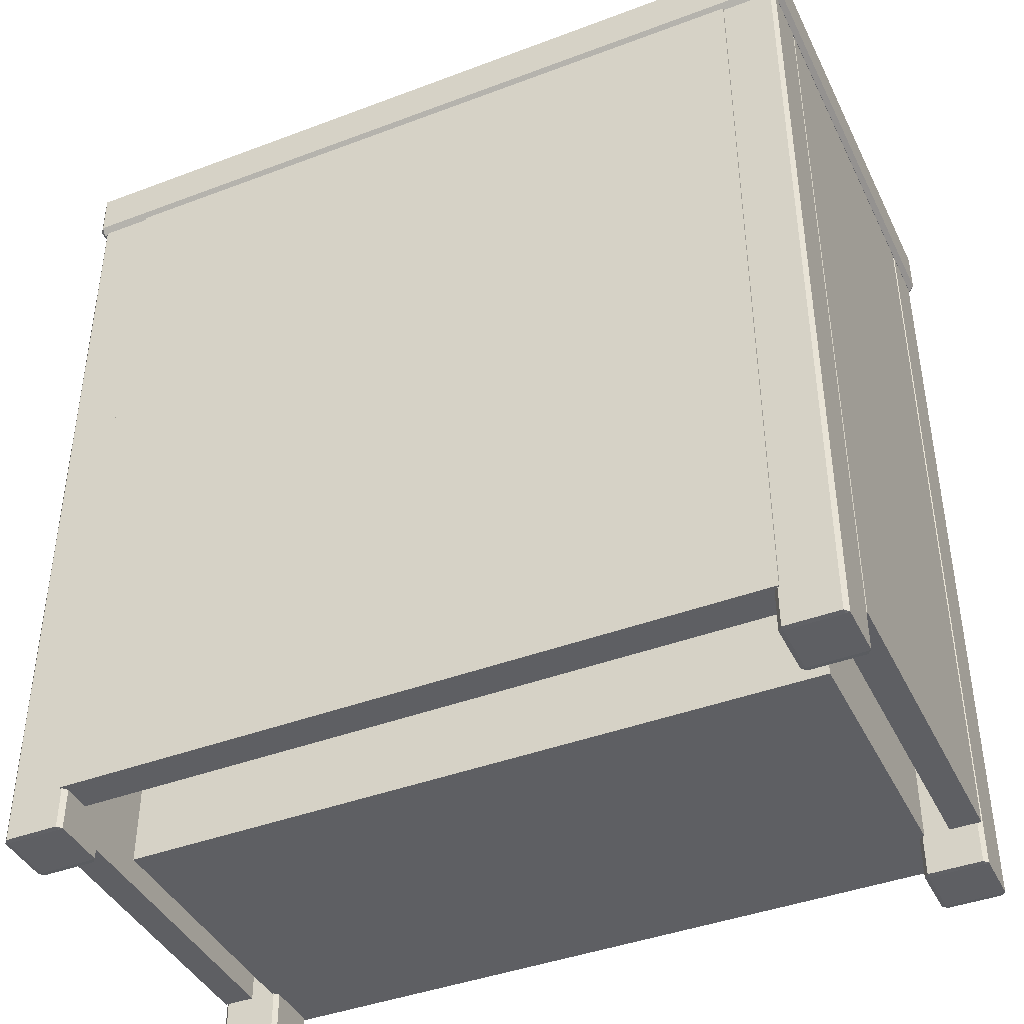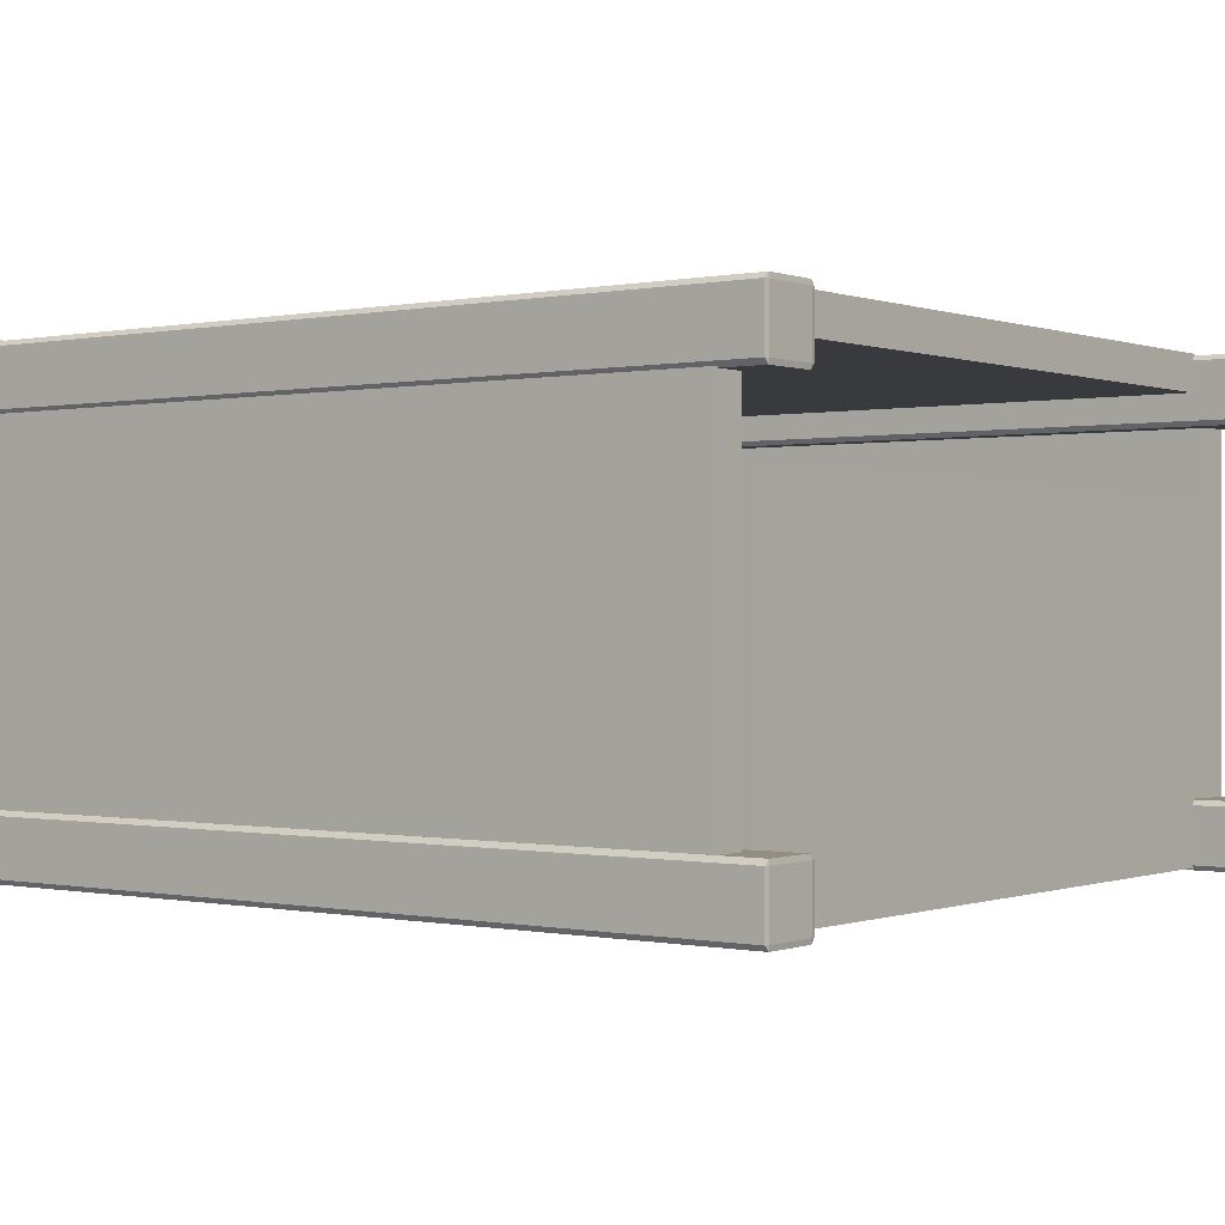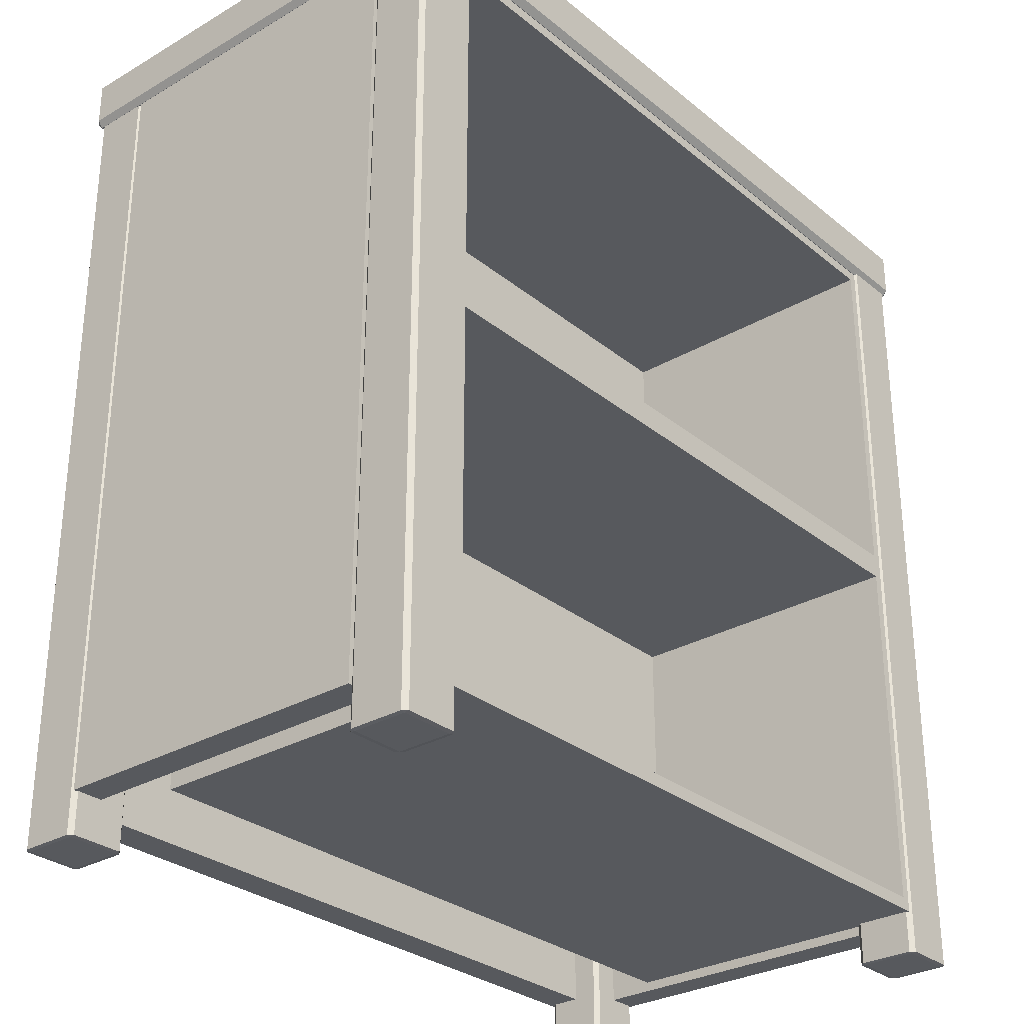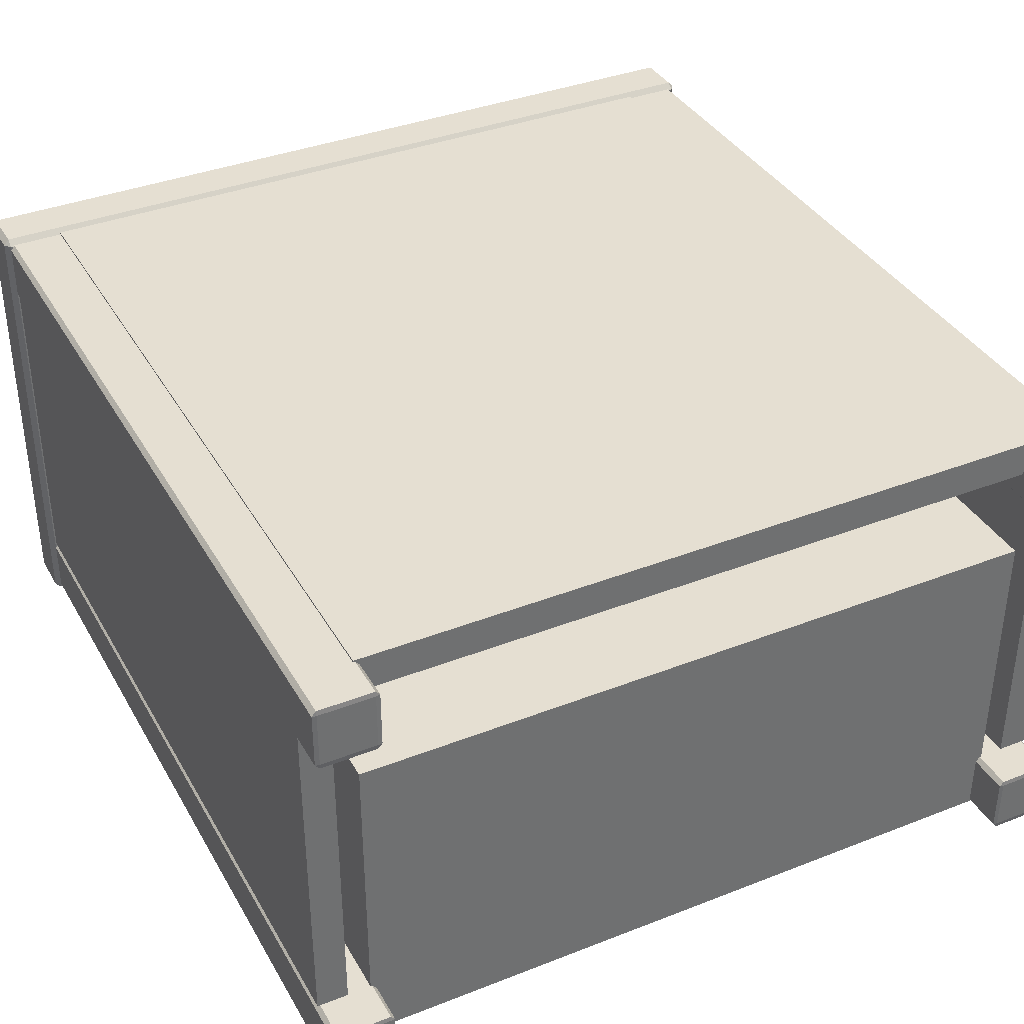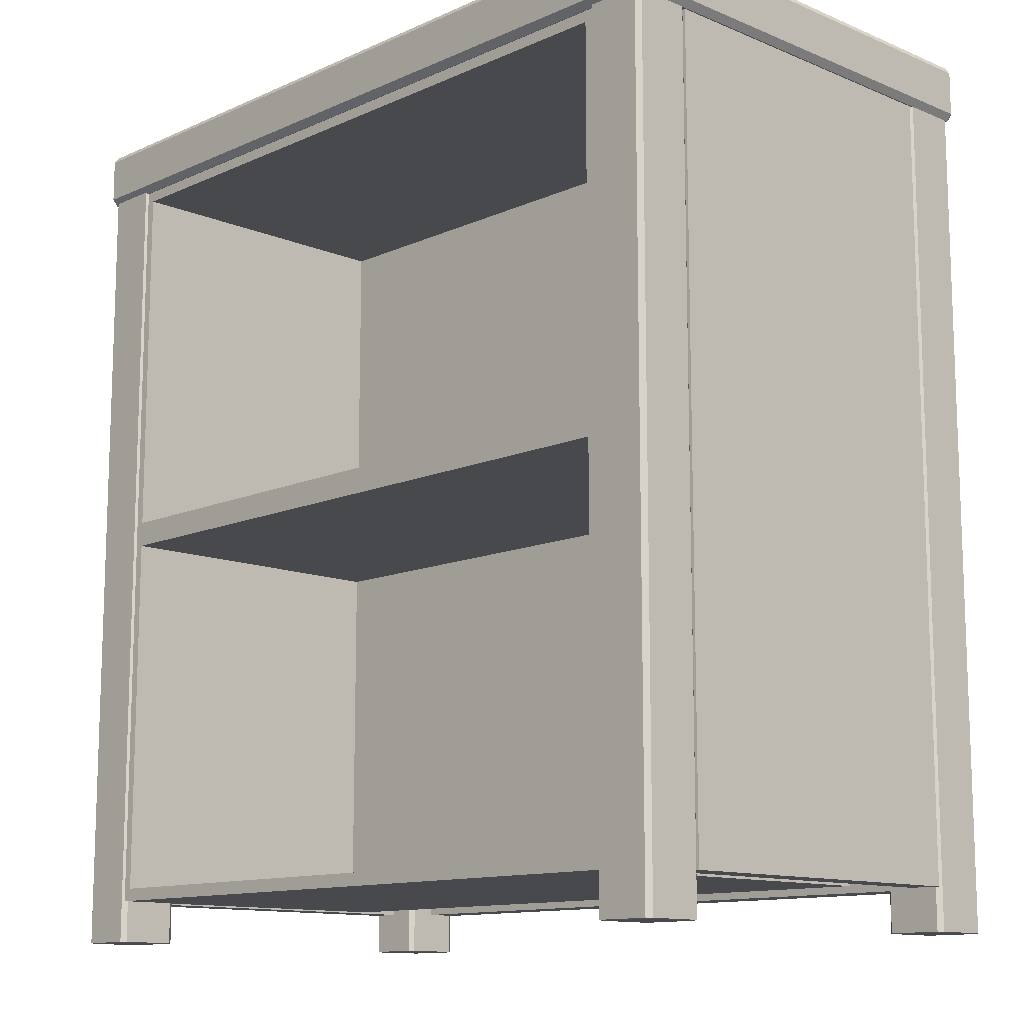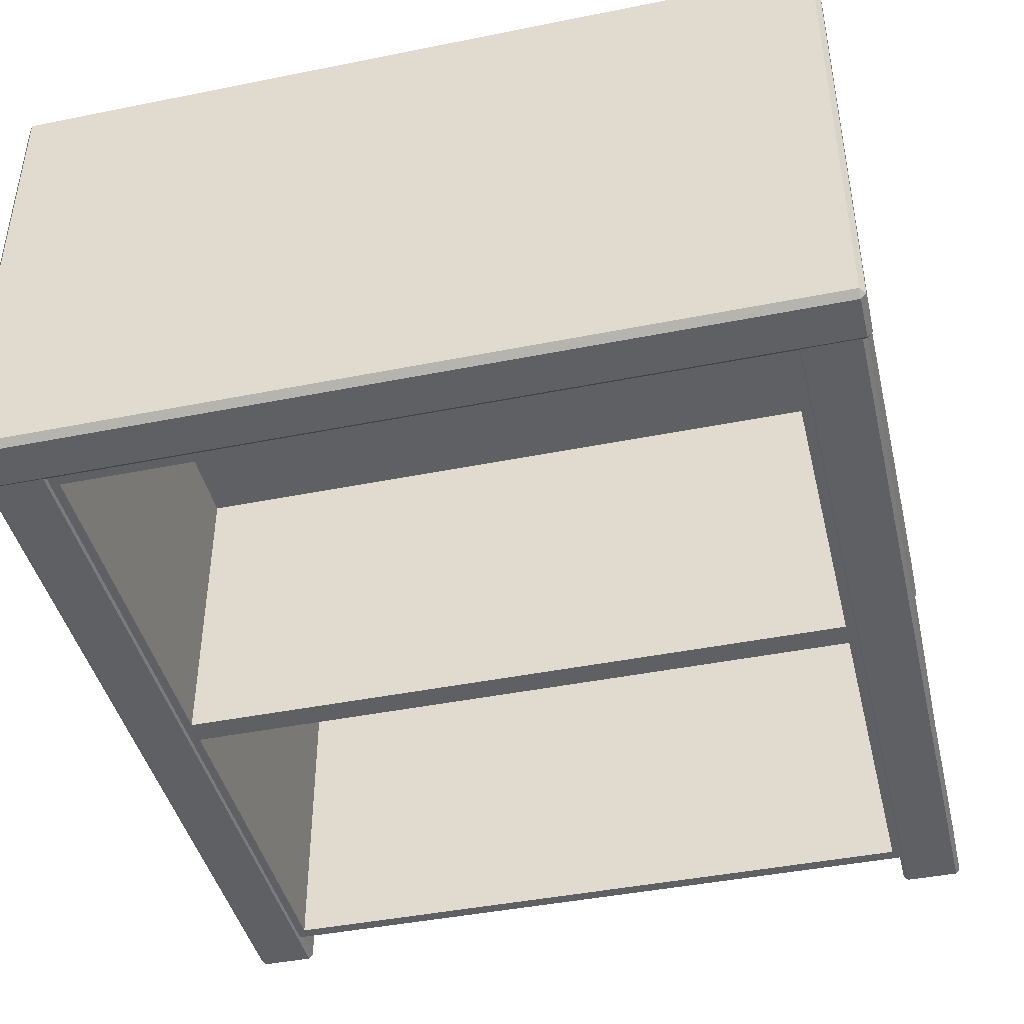
<metadata>
{"format":"obj","ext":"obj","renderer":"f3d","projection":"perspective","resolution":1024,"background":"white","views":[{"elev":-41.6,"azim":-155.5,"up":"+Z"},{"elev":-0.1,"azim":127.4,"up":"+Y"},{"elev":-29.7,"azim":-49.6,"up":"+Z"},{"elev":37.3,"azim":153.3,"up":"+Y"},{"elev":-12.3,"azim":46.0,"up":"+Z"},{"elev":-43.1,"azim":13.4,"up":"+Y"}]}
</metadata>
<code>
o SideTable_302_1
v 0.2338 -0.1455 -0.3473
v 0.2338 -0.1455 0.2165
v 0.2338 -0.1084 0.2165
v 0.2338 -0.1084 -0.3473
v 0.2728 -0.1488 -0.3473
v 0.2728 -0.1488 0.2165
v 0.2366 -0.1488 0.2165
v 0.2366 -0.1488 -0.3473
v 0.2756 -0.1084 -0.3473
v 0.2756 -0.1084 0.2165
v 0.2756 -0.1455 0.2165
v 0.2756 -0.1455 -0.3473
v 0.2366 -0.1084 -0.3478
v 0.2728 -0.1084 -0.3478
v 0.2728 -0.1455 -0.3478
v 0.2366 -0.1455 -0.3478
v 0.2728 -0.1084 0.217
v 0.2366 -0.1084 0.217
v 0.2366 -0.1455 0.217
v 0.2728 -0.1455 0.217
v 0.2366 -0.1052 -0.3473
v 0.2366 -0.1052 0.2165
v 0.2728 -0.1052 0.2165
v 0.2728 -0.1052 -0.3473
v 0.2338 0.1287 -0.3473
v 0.2338 0.1287 0.2165
v 0.2338 0.1658 0.2165
v 0.2338 0.1658 -0.3473
v 0.2728 0.1254 -0.3473
v 0.2728 0.1254 0.2165
v 0.2366 0.1254 0.2165
v 0.2366 0.1254 -0.3473
v 0.2756 0.1658 -0.3473
v 0.2756 0.1658 0.2165
v 0.2756 0.1287 0.2165
v 0.2756 0.1287 -0.3473
v 0.2366 0.1658 -0.3478
v 0.2728 0.1658 -0.3478
v 0.2728 0.1287 -0.3478
v 0.2366 0.1287 -0.3478
v 0.2728 0.1658 0.217
v 0.2366 0.1658 0.217
v 0.2366 0.1287 0.217
v 0.2728 0.1287 0.217
v 0.2366 0.169 -0.3473
v 0.2366 0.169 0.2165
v 0.2728 0.169 0.2165
v 0.2728 0.169 -0.3473
v -0.2364 -0.1084 -0.3478
v -0.2364 -0.1455 -0.3478
v -0.2727 -0.1455 -0.3478
v -0.2727 -0.1084 -0.3478
v -0.2727 -0.1488 -0.3473
v -0.2364 -0.1488 -0.3473
v -0.2364 -0.1488 0.2165
v -0.2727 -0.1488 0.2165
v -0.2755 -0.1084 -0.3473
v -0.2755 -0.1455 -0.3473
v -0.2755 -0.1455 0.2165
v -0.2755 -0.1084 0.2165
v -0.2727 -0.1084 0.217
v -0.2727 -0.1455 0.217
v -0.2364 -0.1455 0.217
v -0.2364 -0.1084 0.217
v -0.2336 -0.1455 -0.3473
v -0.2336 -0.1084 -0.3473
v -0.2336 -0.1084 0.2165
v -0.2336 -0.1455 0.2165
v -0.2364 -0.1052 -0.3473
v -0.2727 -0.1052 -0.3473
v -0.2727 -0.1052 0.2165
v -0.2364 -0.1052 0.2165
v -0.2727 0.1254 -0.3473
v -0.2364 0.1254 -0.3473
v -0.2364 0.1254 0.2165
v -0.2727 0.1254 0.2165
v -0.2755 0.1658 -0.3473
v -0.2755 0.1287 -0.3473
v -0.2755 0.1287 0.2165
v -0.2755 0.1658 0.2165
v -0.2727 0.1658 0.217
v -0.2727 0.1287 0.217
v -0.2364 0.1287 0.217
v -0.2364 0.1658 0.217
v -0.2336 0.1287 -0.3473
v -0.2336 0.1658 -0.3473
v -0.2336 0.1658 0.2165
v -0.2336 0.1287 0.2165
v -0.2364 0.169 -0.3473
v -0.2727 0.169 -0.3473
v -0.2727 0.169 0.2165
v -0.2364 0.169 0.2165
v -0.2364 0.1287 -0.3478
v -0.2364 0.1658 -0.3478
v -0.2727 0.1287 -0.3478
v -0.2727 0.1658 -0.3478
v 0.2537 -0.1049 -0.3188
v 0.2537 -0.1049 0.2148
v 0.2537 0.1263 0.2148
v 0.2537 0.1263 -0.3188
v 0.2747 0.1263 0.2148
v 0.2747 0.1263 -0.3188
v 0.2747 -0.1049 0.2148
v 0.2747 -0.1049 -0.3188
v -0.2545 -0.1049 -0.3188
v -0.2545 0.1263 -0.3188
v -0.2545 0.1263 0.2148
v -0.2545 -0.1049 0.2148
v -0.2754 0.1263 -0.3188
v -0.2754 0.1263 0.2148
v -0.2754 -0.1049 -0.3188
v -0.2754 -0.1049 0.2148
v 0.2379 0.1461 -0.3188
v 0.2379 0.1461 0.2148
v -0.2377 0.1461 0.2148
v -0.2377 0.1461 -0.3188
v -0.2377 0.1702 0.2148
v -0.2377 0.1702 -0.3188
v 0.2379 0.1702 0.2148
v 0.2379 0.1702 -0.3188
v 0.2379 0.08132 -0.3188
v -0.2377 0.08132 -0.3188
v -0.2377 0.08132 0.2148
v 0.2379 0.08132 0.2148
v -0.2377 -0.1472 -0.3188
v -0.2377 -0.1472 -0.05196
v -0.2377 -0.1472 0.2148
v 0.2293 -0.1472 -0.06057
v 0.2293 0.06032 -0.06057
v 0.2293 0.06032 -0.3101
v 0.2293 -0.1472 -0.3101
v 0.2379 -0.1472 0.2148
v 0.2379 -0.1472 -0.05196
v 0.2379 -0.1472 -0.3188
v 0.04042 -0.1472 -0.3188
v 0.04042 -0.1472 0.2148
v -0.2291 -0.1472 -0.3101
v -0.2291 0.06032 -0.3101
v -0.2291 0.06032 -0.06057
v -0.2291 -0.1472 -0.06057
v 0.04042 -0.1472 0.2062
v 0.04042 0.06032 0.2062
v 0.04042 0.06032 -0.04334
v 0.04042 -0.1472 -0.04334
v 0.04042 -0.1472 -0.3101
v 0.04042 -0.1472 -0.06057
v 0.04042 -0.1472 -0.05196
v -0.2291 -0.1472 -0.04334
v -0.2291 -0.1472 0.2062
v 0.2293 -0.1472 -0.04334
v 0.2293 -0.1472 0.2062
v 0.2293 0.06032 -0.04334
v 0.2293 0.06032 0.2062
v 0.04042 0.06032 -0.3101
v 0.04042 0.06032 -0.06057
v -0.2291 0.06032 -0.04334
v -0.2291 0.06032 0.2062
v -0.2756 -0.1517 0.2184
v 0.2756 -0.1517 0.2184
v 0.2756 -0.1517 0.2487
v -0.2756 -0.1517 0.2487
v -0.2792 0.1684 0.2184
v -0.2792 -0.1476 0.2184
v -0.2792 -0.1476 0.2487
v -0.2792 0.1684 0.2487
v -0.2756 0.1684 0.2535
v -0.2756 -0.1476 0.2535
v 0.2756 -0.1476 0.2535
v 0.2756 0.1684 0.2535
v 0.2792 -0.1476 0.2184
v 0.2792 0.1684 0.2184
v 0.2792 0.1684 0.2487
v 0.2792 -0.1476 0.2487
v 0.2756 0.1725 0.2184
v -0.2756 0.1725 0.2184
v -0.2756 0.1725 0.2487
v 0.2756 0.1725 0.2487
v 0.2756 -0.1476 0.2136
v 0.2756 0.1684 0.2136
v -0.2756 -0.1476 0.2136
v -0.2756 0.1684 0.2136
f 1 3 2
f 1 4 3
f 5 7 6
f 5 8 7
f 9 11 10
f 9 12 11
f 13 15 14
f 13 16 15
f 17 19 18
f 17 20 19
f 21 23 22
f 21 24 23
f 16 1 8
f 7 2 19
f 13 21 4
f 18 3 22
f 15 5 12
f 20 11 6
f 14 9 24
f 17 23 10
f 4 16 13
f 4 1 16
f 1 7 8
f 1 2 7
f 2 18 19
f 2 3 18
f 3 21 22
f 3 4 21
f 24 13 14
f 24 21 13
f 22 17 18
f 22 23 17
f 23 9 10
f 23 24 9
f 12 14 15
f 12 9 14
f 10 20 17
f 10 11 20
f 11 5 6
f 11 12 5
f 8 15 16
f 8 5 15
f 6 19 20
f 6 7 19
f 25 27 26
f 25 28 27
f 29 31 30
f 29 32 31
f 33 35 34
f 33 36 35
f 37 39 38
f 37 40 39
f 41 43 42
f 41 44 43
f 45 47 46
f 45 48 47
f 40 25 32
f 31 26 43
f 37 45 28
f 42 27 46
f 39 29 36
f 44 35 30
f 38 33 48
f 41 47 34
f 28 40 37
f 28 25 40
f 25 31 32
f 25 26 31
f 26 42 43
f 26 27 42
f 27 45 46
f 27 28 45
f 48 37 38
f 48 45 37
f 46 41 42
f 46 47 41
f 47 33 34
f 47 48 33
f 36 38 39
f 36 33 38
f 34 44 41
f 34 35 44
f 35 29 30
f 35 36 29
f 32 39 40
f 32 29 39
f 30 43 44
f 30 31 43
f 49 51 50
f 49 52 51
f 53 55 54
f 53 56 55
f 57 59 58
f 57 60 59
f 61 63 62
f 61 64 63
f 65 67 66
f 65 68 67
f 69 71 70
f 69 72 71
f 50 54 65
f 55 63 68
f 49 66 69
f 64 72 67
f 51 58 53
f 62 56 59
f 52 70 57
f 61 60 71
f 49 65 66
f 49 50 65
f 54 68 65
f 54 55 68
f 63 67 68
f 63 64 67
f 72 66 67
f 72 69 66
f 52 69 70
f 52 49 69
f 64 71 72
f 64 61 71
f 60 70 71
f 60 57 70
f 51 57 58
f 51 52 57
f 61 59 60
f 61 62 59
f 56 58 59
f 56 53 58
f 50 53 54
f 50 51 53
f 62 55 56
f 62 63 55
f 73 75 74
f 73 76 75
f 77 79 78
f 77 80 79
f 81 83 82
f 81 84 83
f 85 87 86
f 85 88 87
f 89 91 90
f 89 92 91
f 93 74 85
f 75 83 88
f 94 86 89
f 84 92 87
f 95 78 73
f 82 76 79
f 96 90 77
f 81 80 91
f 94 85 86
f 94 93 85
f 74 88 85
f 74 75 88
f 83 87 88
f 83 84 87
f 92 86 87
f 92 89 86
f 96 89 90
f 96 94 89
f 84 91 92
f 84 81 91
f 80 90 91
f 80 77 90
f 95 77 78
f 95 96 77
f 81 79 80
f 81 82 79
f 76 78 79
f 76 73 78
f 93 73 74
f 93 95 73
f 82 75 76
f 82 83 75
f 94 95 93
f 94 96 95
f 97 99 98
f 97 100 99
f 100 101 99
f 100 102 101
f 102 103 101
f 102 104 103
f 104 98 103
f 104 97 98
f 100 104 102
f 100 97 104
f 101 98 99
f 101 103 98
f 105 107 106
f 105 108 107
f 106 110 109
f 106 107 110
f 109 112 111
f 109 110 112
f 111 108 105
f 111 112 108
f 106 111 105
f 106 109 111
f 110 108 112
f 110 107 108
f 113 115 114
f 113 116 115
f 116 117 115
f 116 118 117
f 118 119 117
f 118 120 119
f 120 114 119
f 120 113 114
f 116 120 118
f 116 113 120
f 117 114 115
f 117 119 114
f 121 123 122
f 121 124 123
f 122 126 125
f 126 122 127
f 127 122 123
f 128 130 129
f 128 131 130
f 124 133 132
f 133 124 134
f 134 124 121
f 135 122 125
f 122 135 121
f 121 135 134
f 124 127 123
f 127 124 136
f 136 124 132
f 137 139 138
f 137 140 139
f 140 125 126
f 140 137 125
f 137 135 125
f 137 145 135
f 146 140 126
f 146 126 147
f 145 134 135
f 145 131 134
f 148 147 126
f 149 148 126
f 149 126 127
f 141 149 127
f 141 127 136
f 144 133 147
f 144 150 133
f 148 144 147
f 131 133 134
f 131 128 133
f 128 147 133
f 128 146 147
f 150 132 133
f 150 151 132
f 151 136 132
f 151 141 136
f 143 153 152
f 143 142 153
f 154 129 130
f 154 155 129
f 138 155 154
f 138 139 155
f 156 142 143
f 156 157 142
f 145 138 154
f 145 137 138
f 141 153 142
f 141 151 153
f 131 154 130
f 131 145 154
f 148 157 156
f 148 149 157
f 140 155 139
f 140 146 155
f 151 152 153
f 151 150 152
f 146 129 155
f 146 128 129
f 149 142 157
f 149 141 142
f 150 143 152
f 150 144 143
f 144 156 143
f 144 148 156
f 158 160 159
f 158 161 160
f 162 164 163
f 162 165 164
f 166 168 167
f 166 169 168
f 170 172 171
f 170 173 172
f 174 176 175
f 174 177 176
f 178 159 170
f 160 168 173
f 179 171 174
f 169 177 172
f 180 163 158
f 167 161 164
f 181 175 162
f 166 165 176
f 179 170 171
f 179 178 170
f 159 173 170
f 159 160 173
f 168 172 173
f 168 169 172
f 177 171 172
f 177 174 171
f 181 174 175
f 181 179 174
f 169 176 177
f 169 166 176
f 165 175 176
f 165 162 175
f 180 162 163
f 180 181 162
f 166 164 165
f 166 167 164
f 161 163 164
f 161 158 163
f 178 158 159
f 178 180 158
f 167 160 161
f 167 168 160
f 179 180 178
f 179 181 180

</code>
